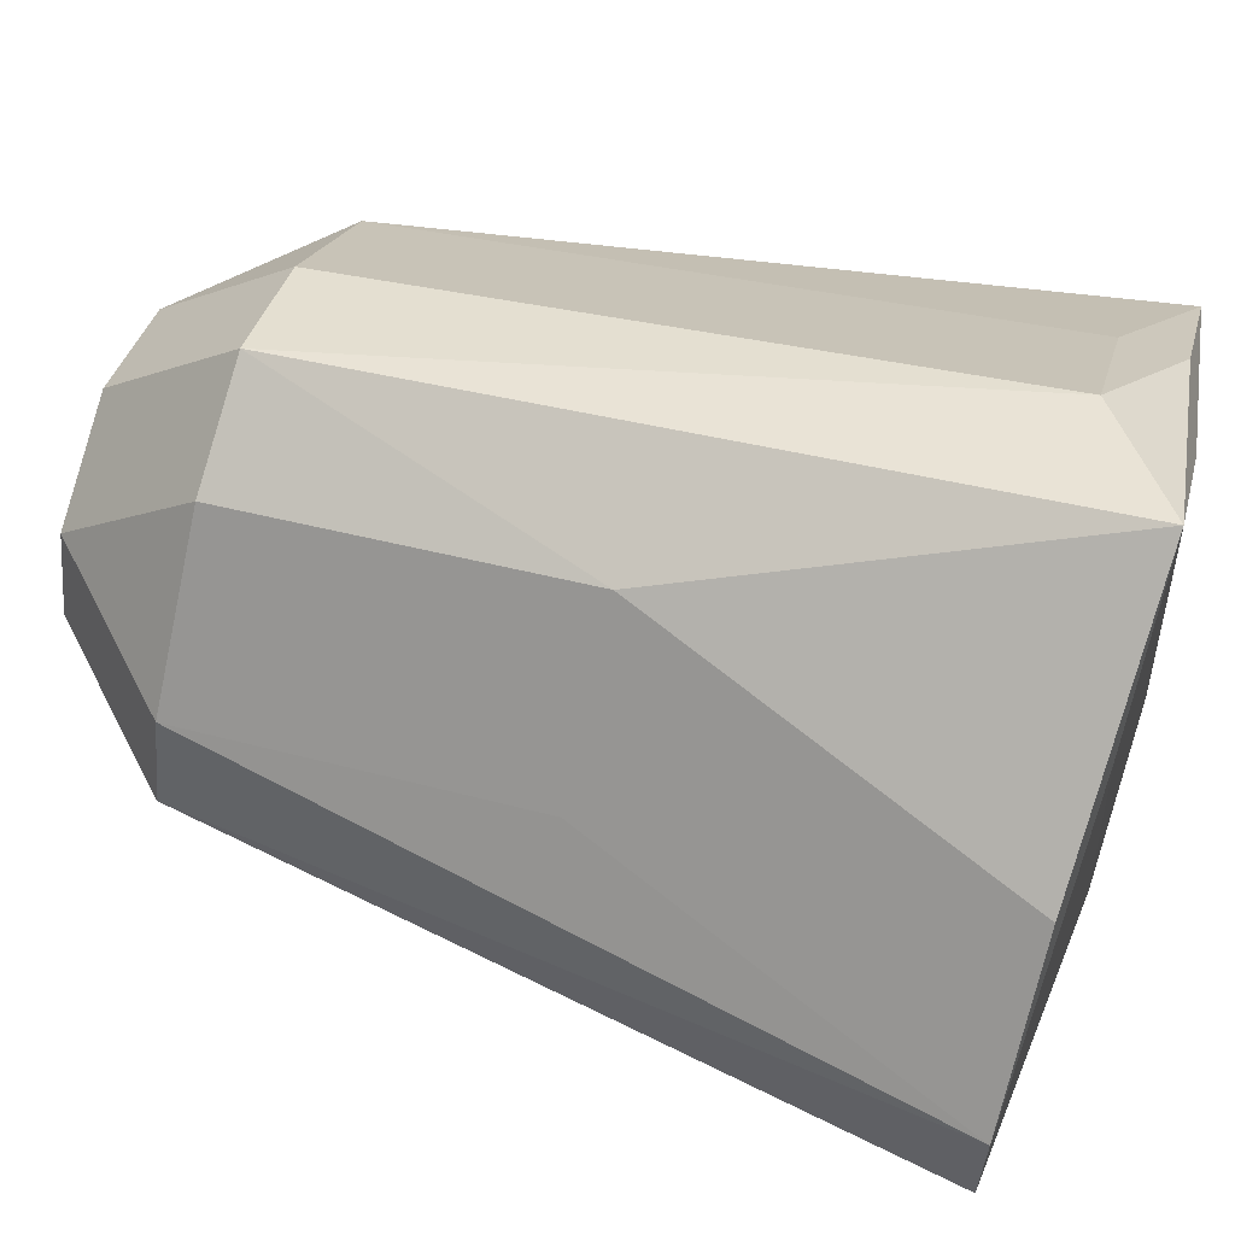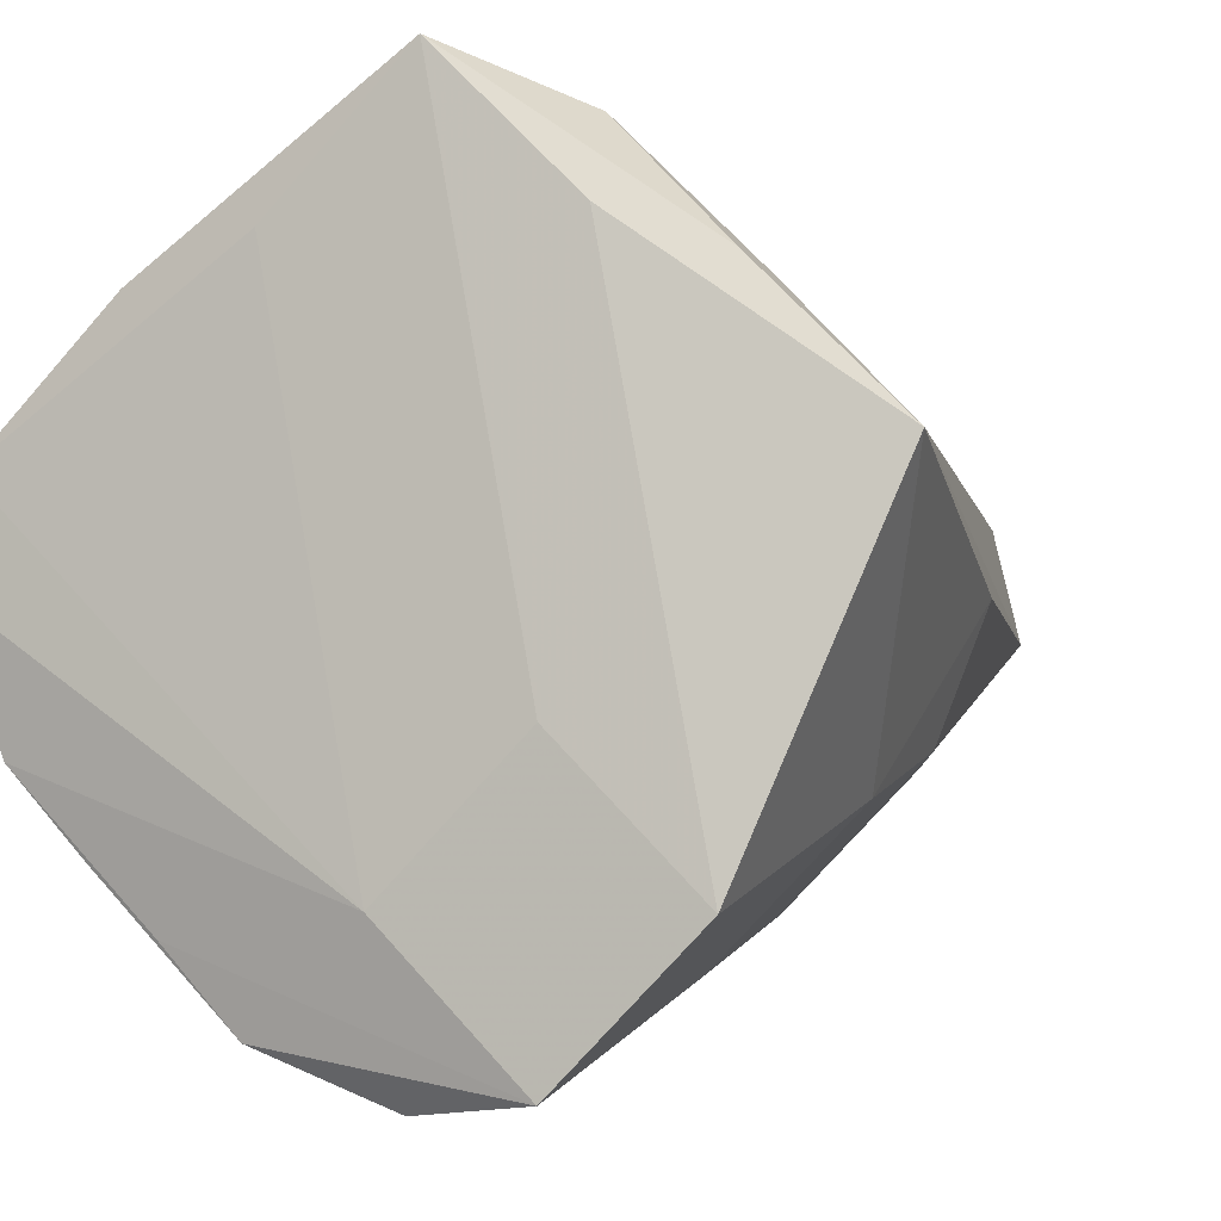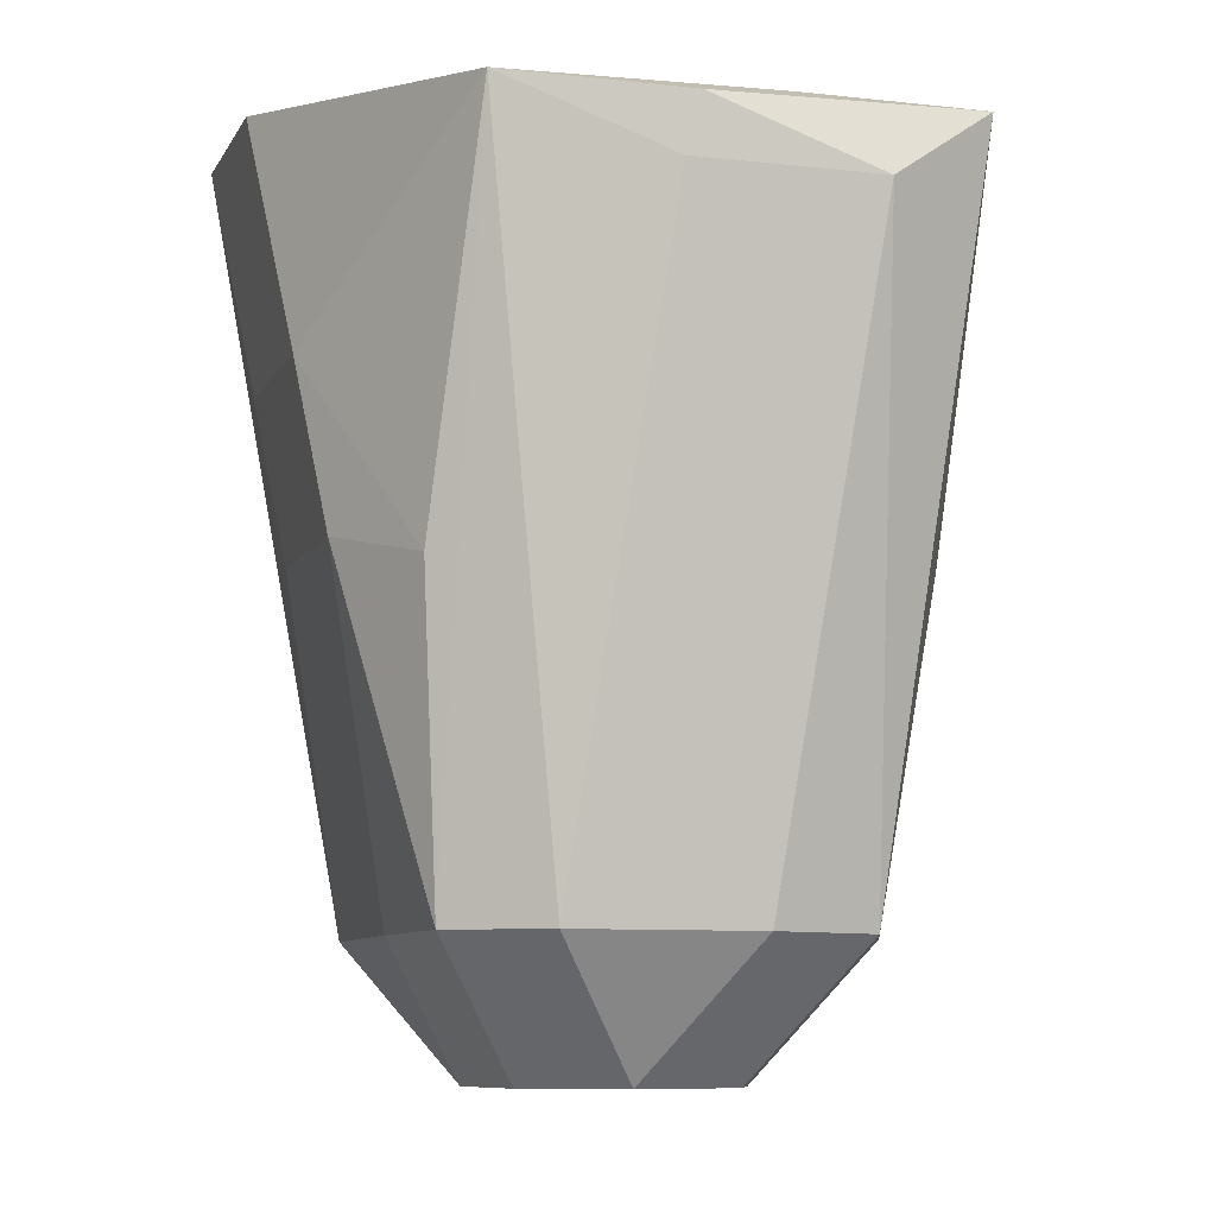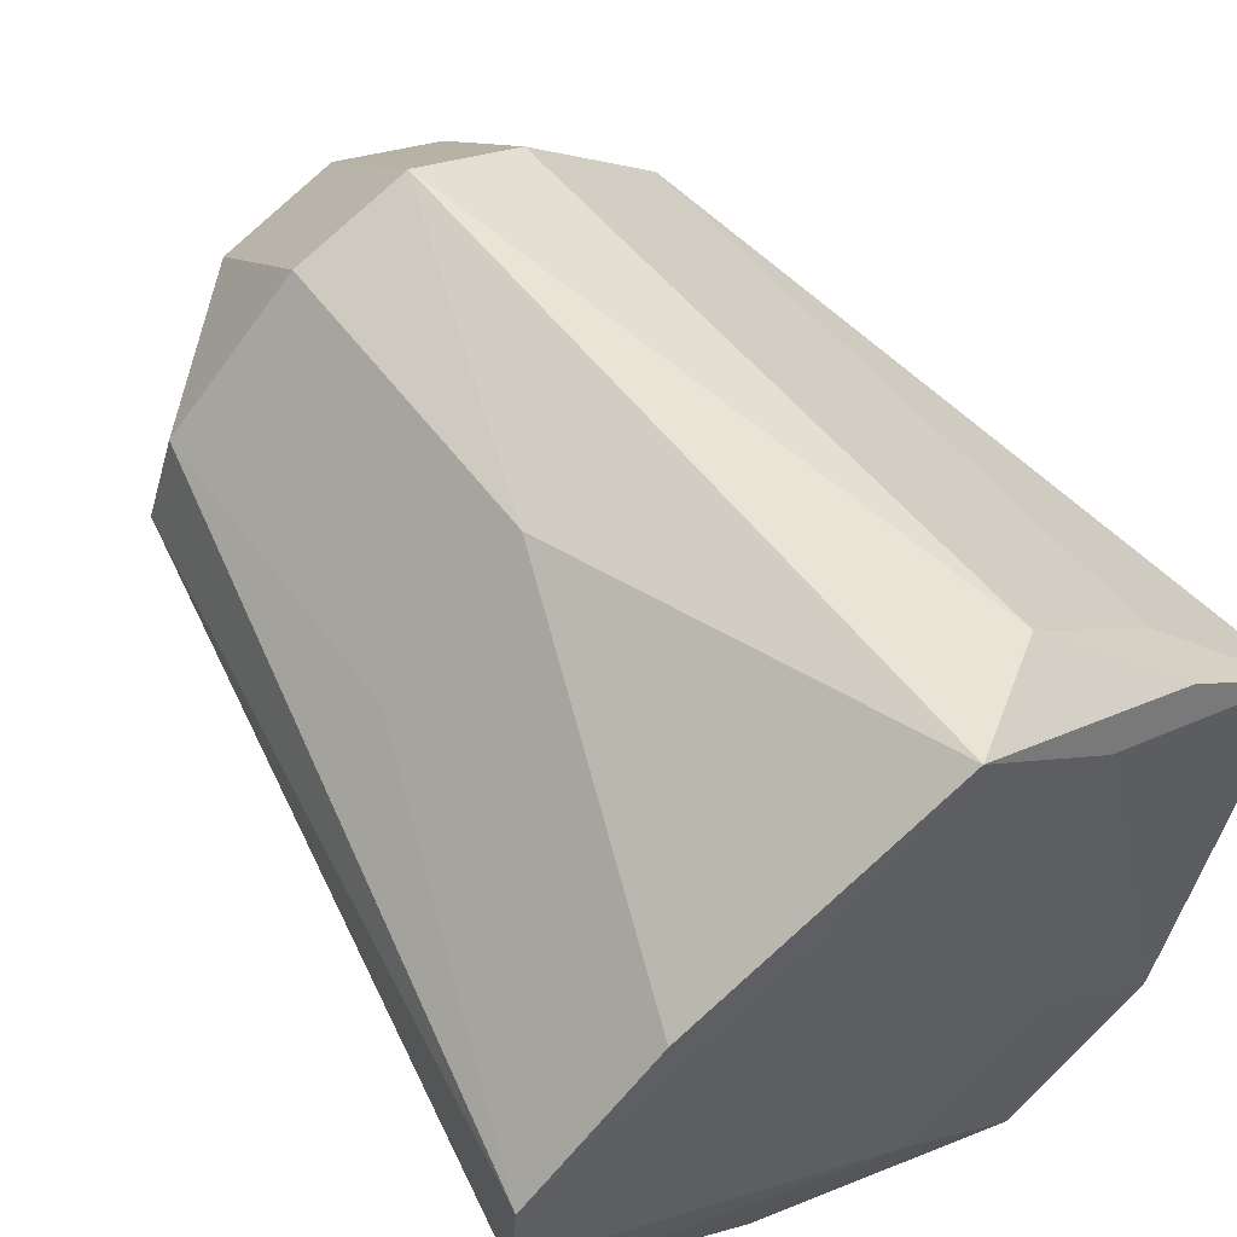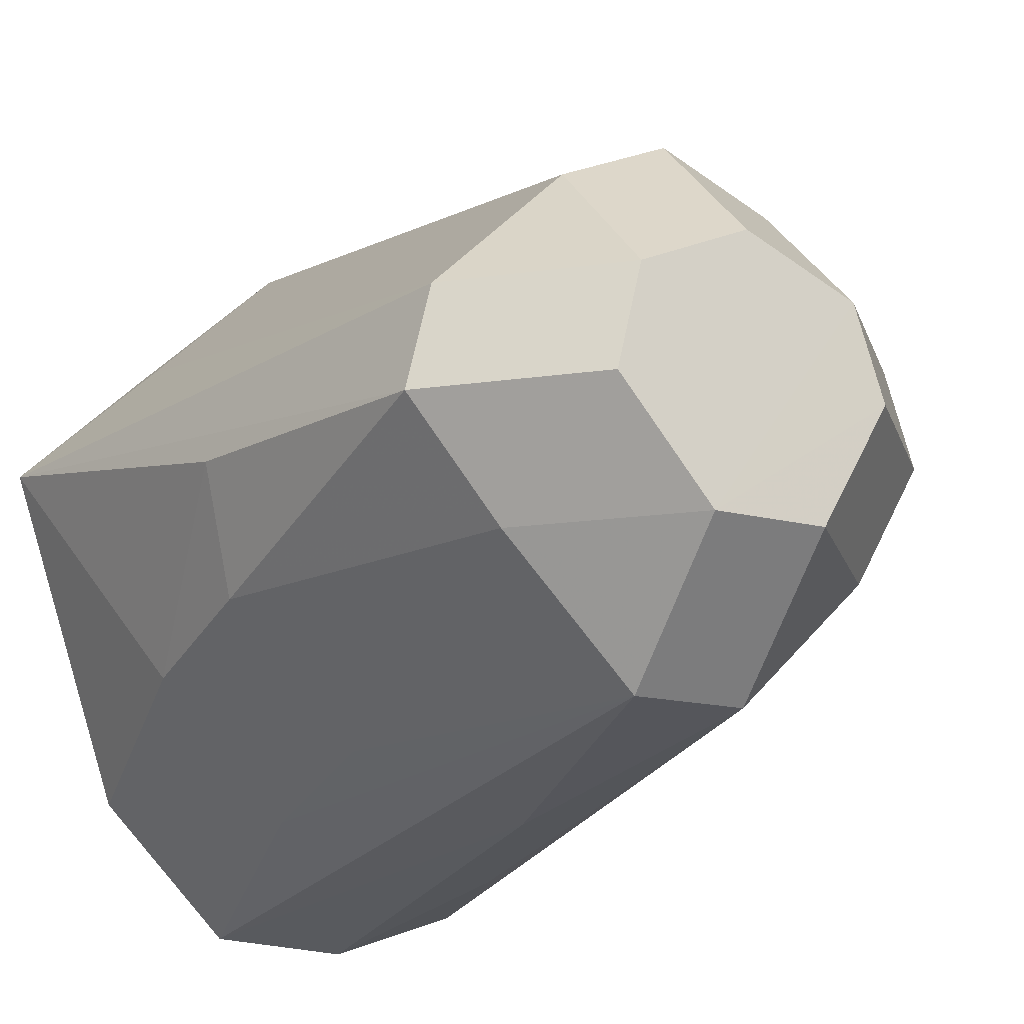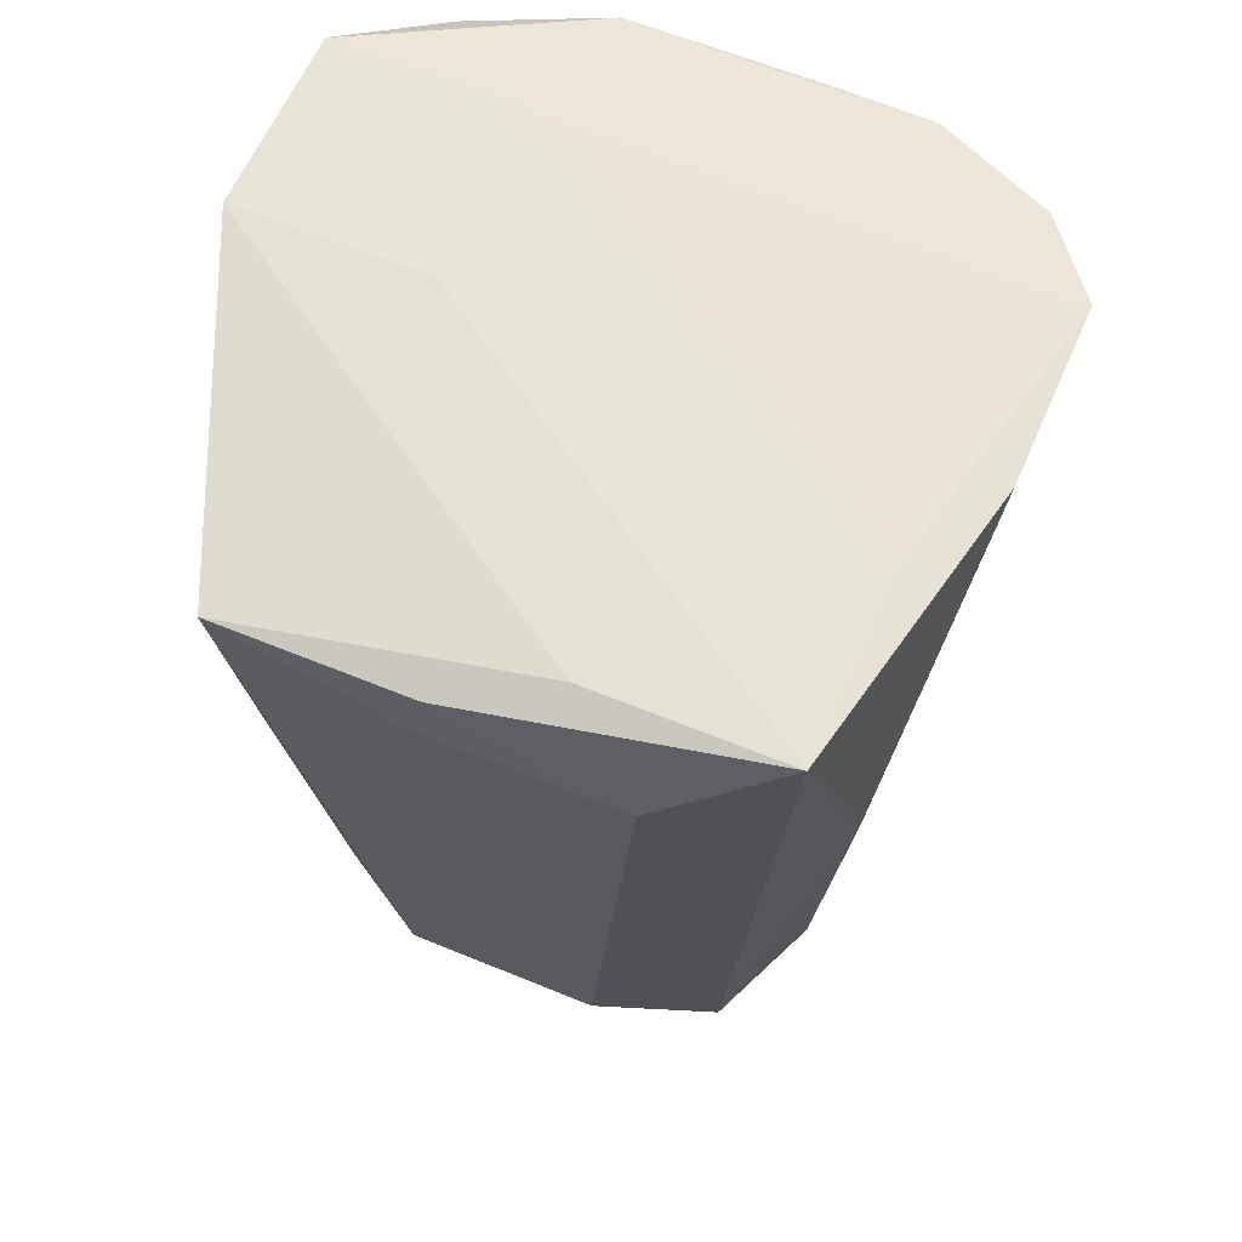
<metadata>
{"format":"obj","ext":"obj","renderer":"f3d","projection":"perspective","resolution":1024,"background":"white","views":[{"elev":64.6,"azim":-72.6,"up":"+Y"},{"elev":-4.3,"azim":21.0,"up":"+Y"},{"elev":-8.4,"azim":117.7,"up":"+Z"},{"elev":60.4,"azim":-34.7,"up":"+Y"},{"elev":-17.5,"azim":150.8,"up":"+Y"},{"elev":59.9,"azim":158.1,"up":"+Z"}]}
</metadata>
<code>
v -0.0208 -0.0004395 0.02904
v -0.004274 -0.01822 0.01697
v 0.0001406 0.01453 -0.009259
v 0.0001406 0.007403 -0.01639
v 0.0145 -0.0009424 -0.00925
v 0.007376 -0.0009424 -0.01638
v -0.000636 -0.02102 0.02836
v 0.01513 -0.006574 0.008967
v 0.008003 -0.0137 0.008967
v -0.01465 -0.007194 0.007916
v -0.007526 -0.01432 0.007916
v 0.01502 -0.008748 0.01789
v 0.007888 -0.01588 0.01789
v -0.01305 0.004865 -0.009268
v -0.005919 0.01199 -0.009268
v -0.005919 0.004865 -0.0164
v -0.01469 -5.744e-05 -0.00926
v -0.007564 -5.744e-05 -0.01639
v 0.01316 0.004645 -0.009254
v 0.006033 0.01177 -0.009254
v 0.006033 0.004645 -0.01638
v -0.01485 -0.01126 0.02839
v -0.007724 -0.01838 0.02839
v -0.01093 -0.006699 -0.009232
v -0.003797 -0.01383 -0.009232
v -0.003797 -0.006699 -0.01636
v -0.02028 0.004714 0.02899
v -0.01315 0.01184 0.02899
v 0.0135 0.01119 0.02512
v 0.006374 0.01832 0.02512
v -0.006858 0.01385 0.02949
v 0.007398 0.01385 0.02949
v 0.00027 0.02097 0.02949
v -0.0003503 -0.0172 0.00611
v 0.00943 -0.006822 -0.009254
v 0.002302 -0.01395 -0.009254
v 0.002302 -0.006822 -0.01638
v -0.01326 0.008087 0.008826
v -0.006134 0.01521 0.008826
v 0.01734 2.15e-06 0.007421
v -0.01863 -0.007221 0.02848
v -0.0115 -0.01435 0.02848
v -0.001338 -0.01315 0.03075
v 0.01292 -0.01315 0.03075
v 0.00579 -0.02028 0.03075
v 0.00579 -0.006026 0.03075
v 0.02014 0.004714 0.02826
v 0.01301 0.01184 0.02826
f 10 17 24
f 33 48 30
f 14 15 16
f 41 43 1
f 41 10 22
f 1 17 41
f 17 10 41
f 7 45 23
f 32 44 47
f 28 33 39
f 30 20 3
f 3 33 30
f 15 39 3
f 3 39 33
f 47 44 12
f 25 23 11
f 42 23 45
f 43 31 27
f 1 43 27
f 27 17 1
f 27 14 17
f 19 29 47
f 47 5 19
f 19 21 20
f 40 5 47
f 47 12 40
f 4 21 16
f 26 25 24
f 7 23 2
f 2 25 7
f 23 25 2
f 14 27 38
f 5 40 8
f 8 40 12
f 34 45 7
f 34 36 45
f 7 25 34
f 25 36 34
f 37 26 18
f 37 18 16
f 16 21 37
f 5 8 35
f 36 37 35
f 6 37 21
f 36 9 13
f 45 36 13
f 30 48 29
f 29 48 47
f 14 18 17
f 16 18 14
f 23 10 11
f 22 10 23
f 46 43 45
f 46 45 44
f 47 48 32
f 48 33 32
f 32 46 44
f 33 46 32
f 43 46 31
f 31 46 33
f 11 10 25
f 25 10 24
f 45 43 42
f 43 41 42
f 22 23 42
f 42 41 22
f 27 31 33
f 27 33 28
f 30 29 19
f 19 20 30
f 15 3 4
f 16 15 4
f 4 3 20
f 20 21 4
f 17 18 26
f 24 17 26
f 38 39 15
f 15 14 38
f 38 27 28
f 28 39 38
f 25 26 37
f 37 36 25
f 9 35 8
f 36 35 9
f 21 19 6
f 6 19 5
f 5 35 6
f 6 35 37
f 44 45 13
f 13 12 44
f 13 9 8
f 13 8 12

</code>
